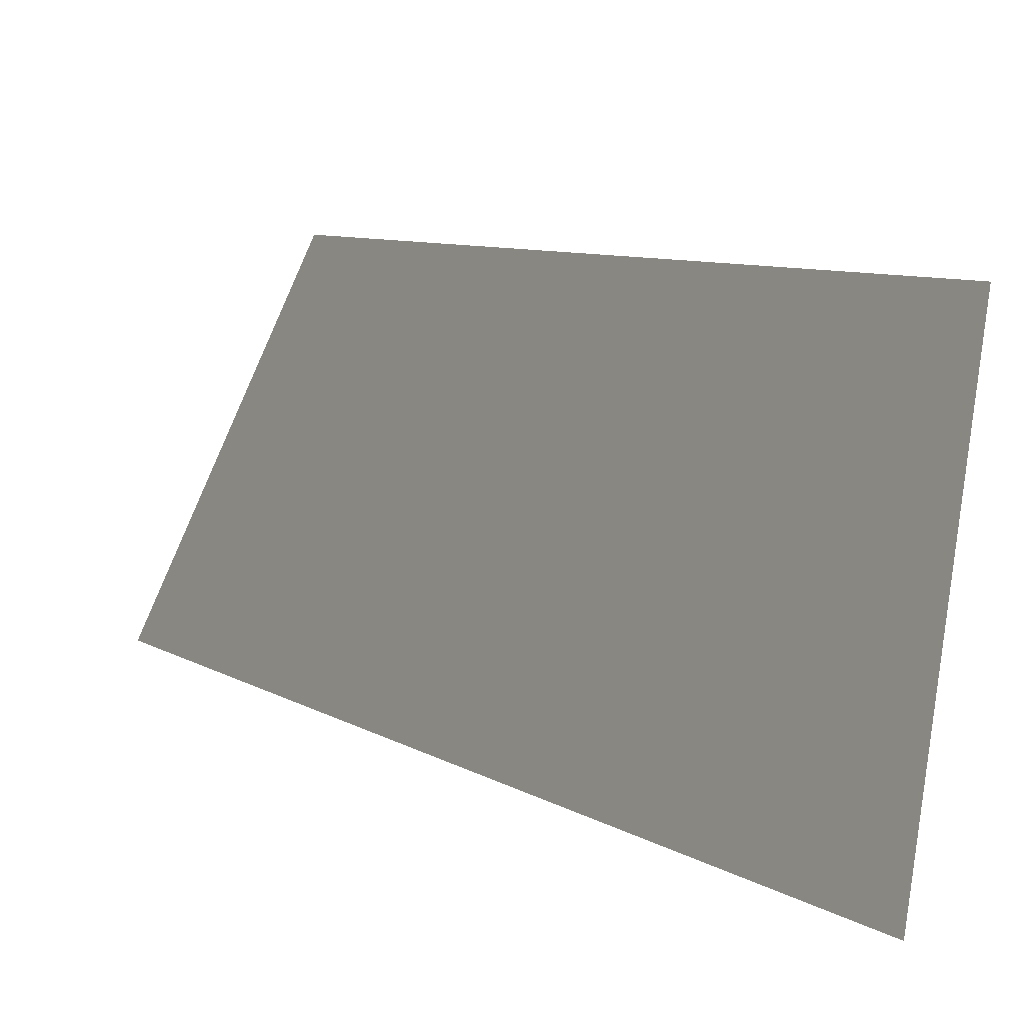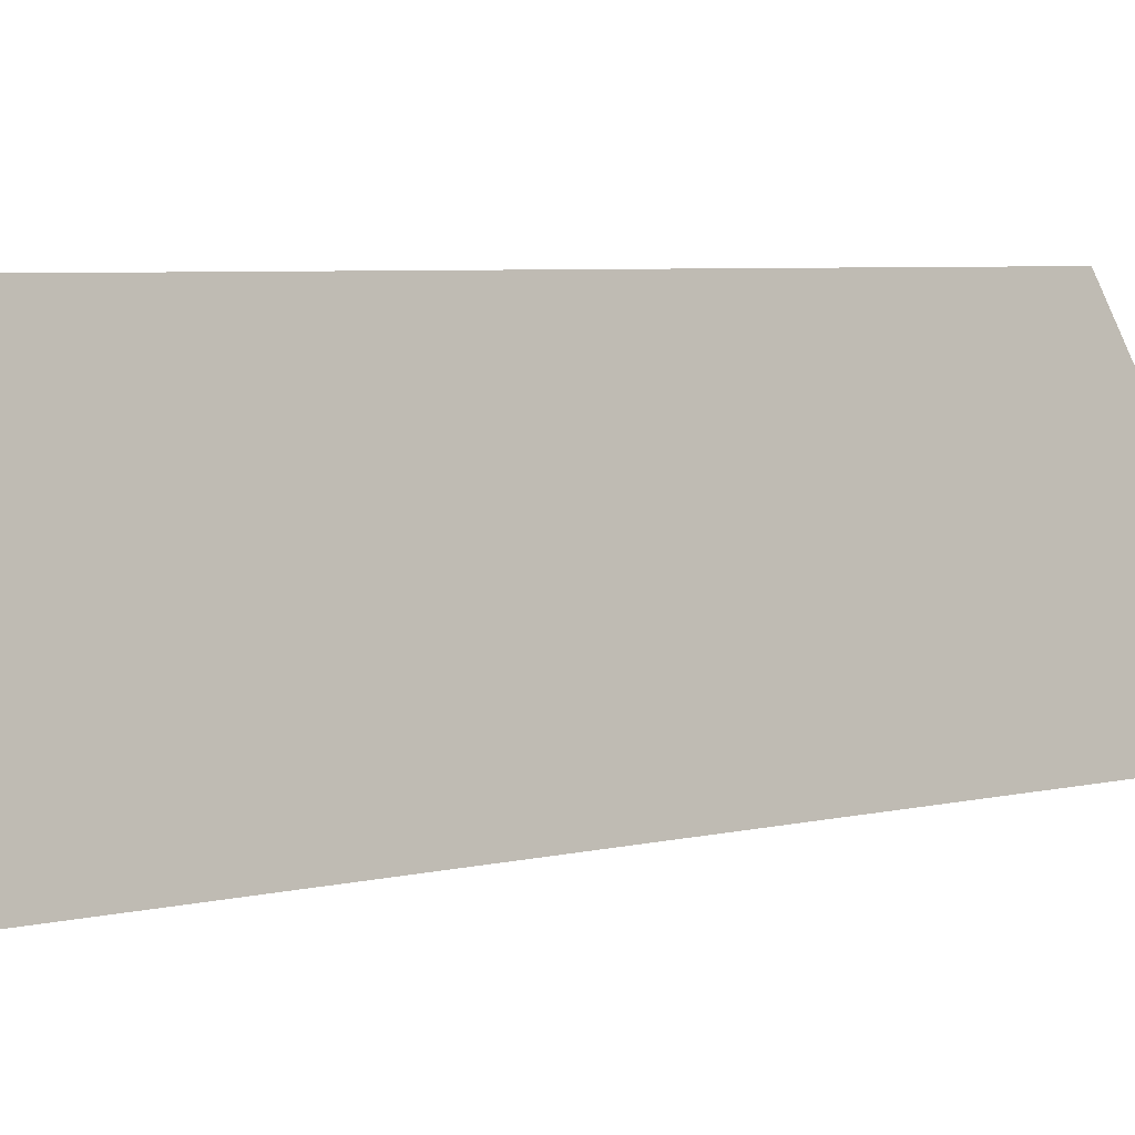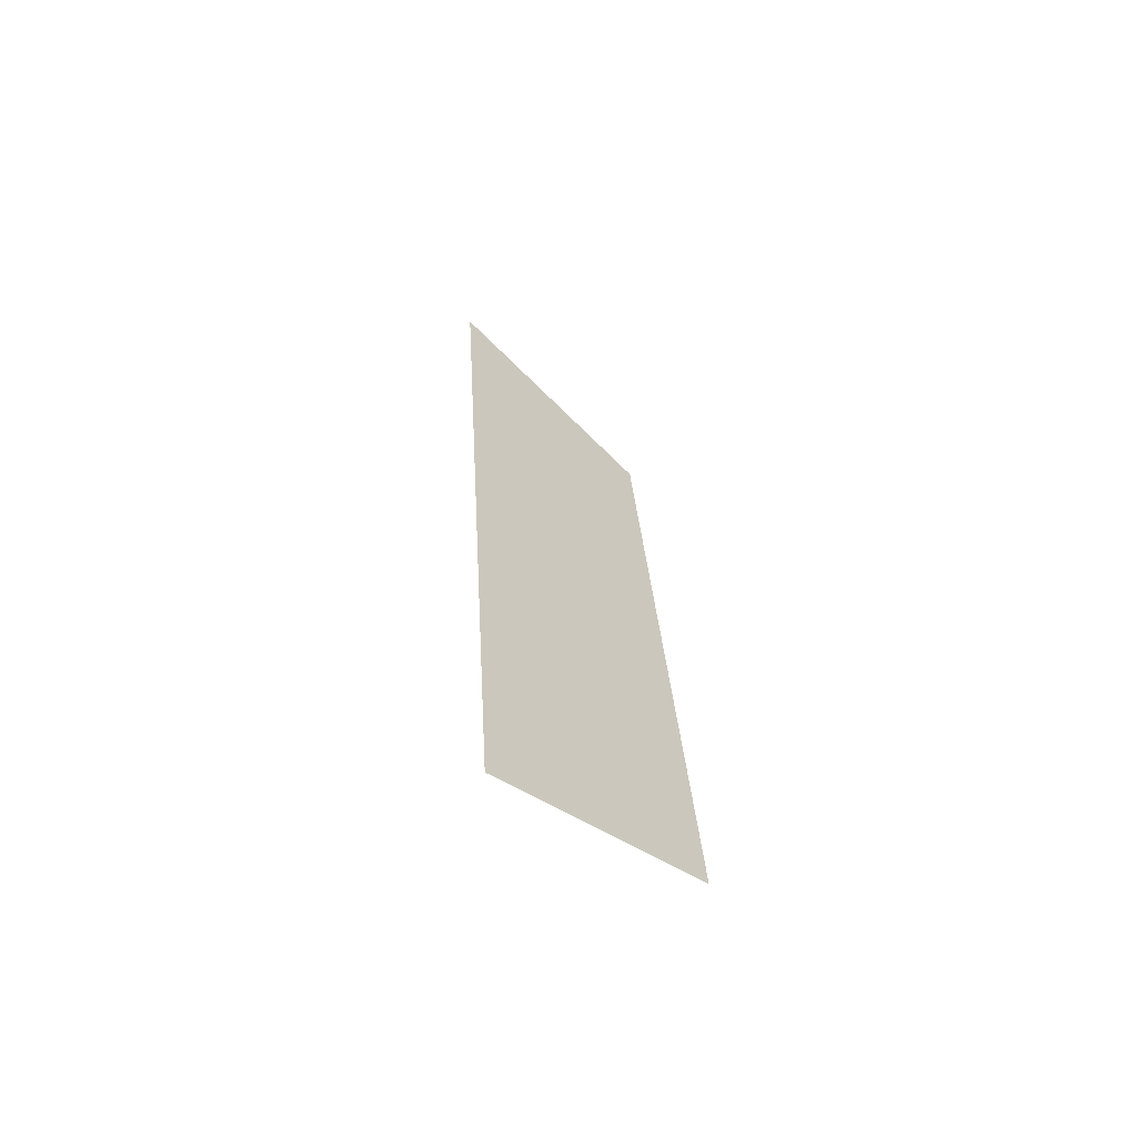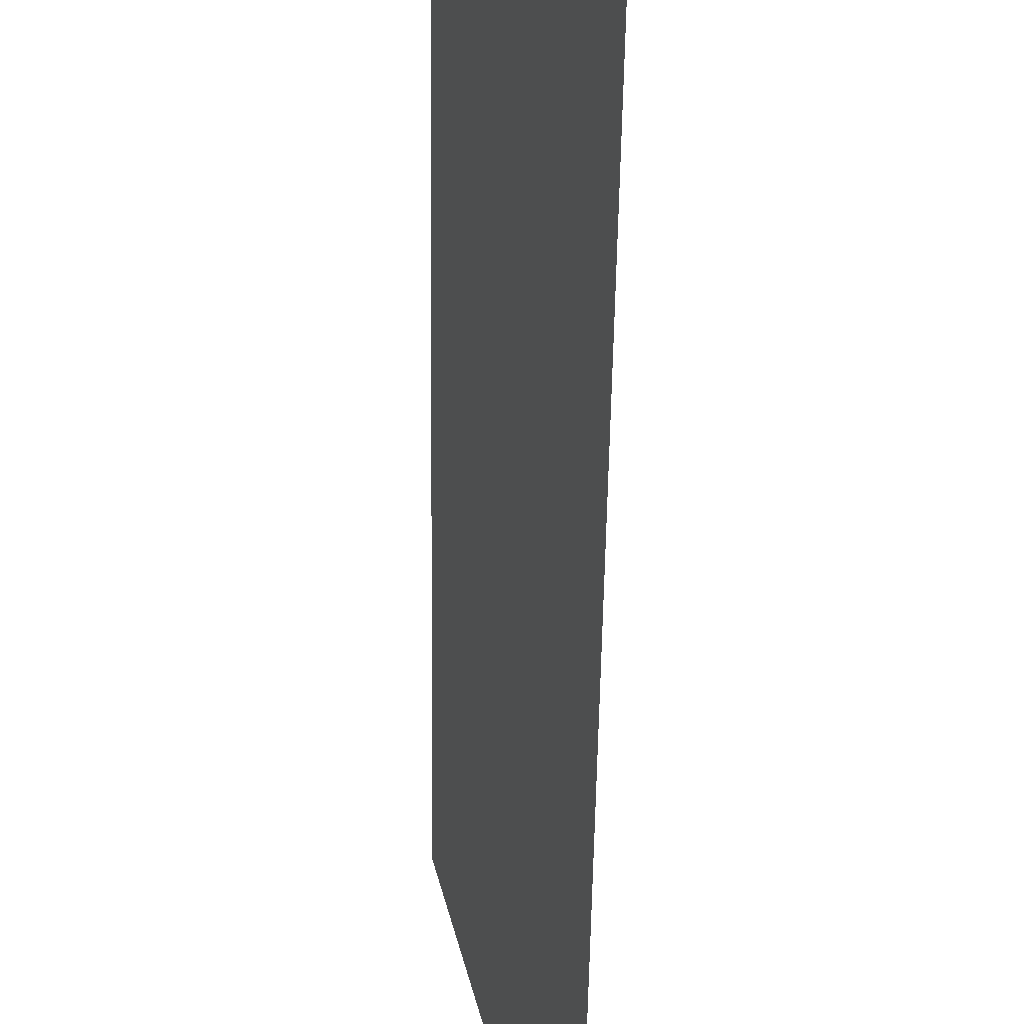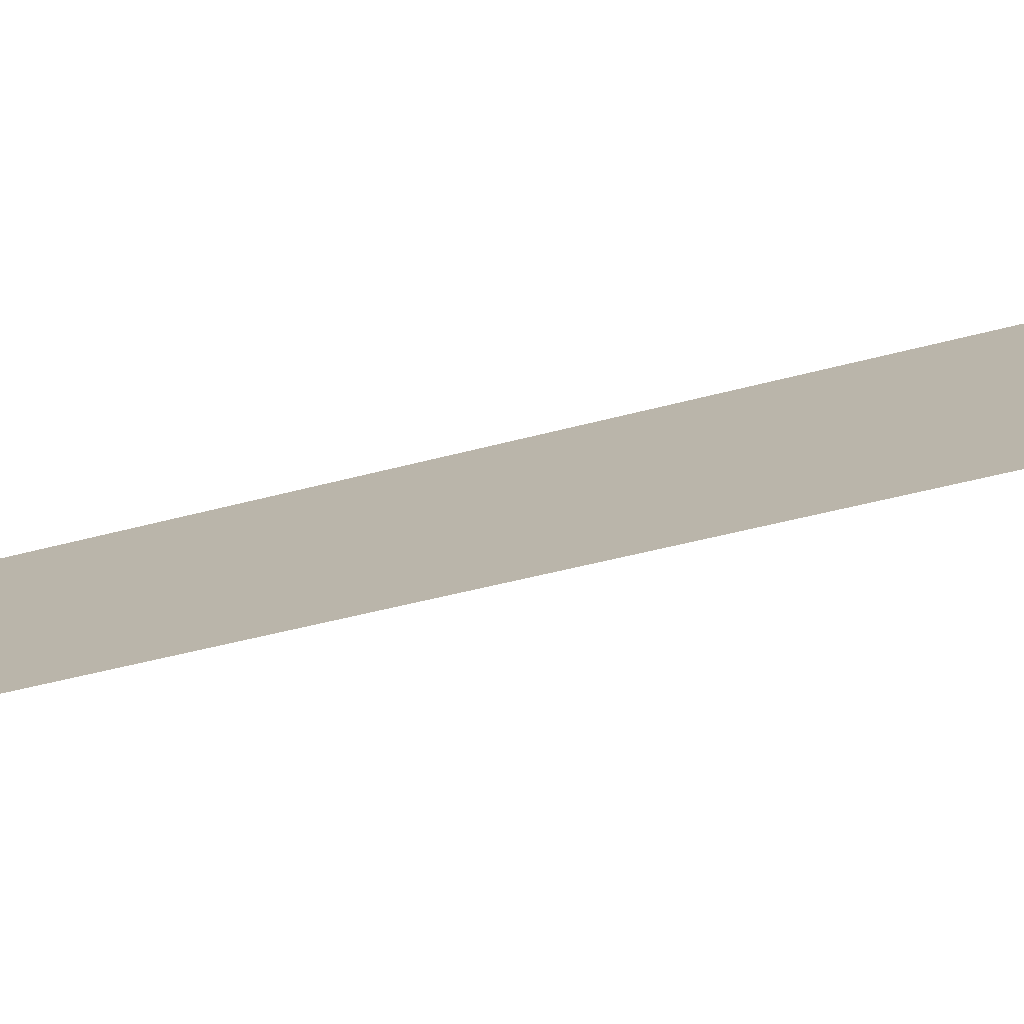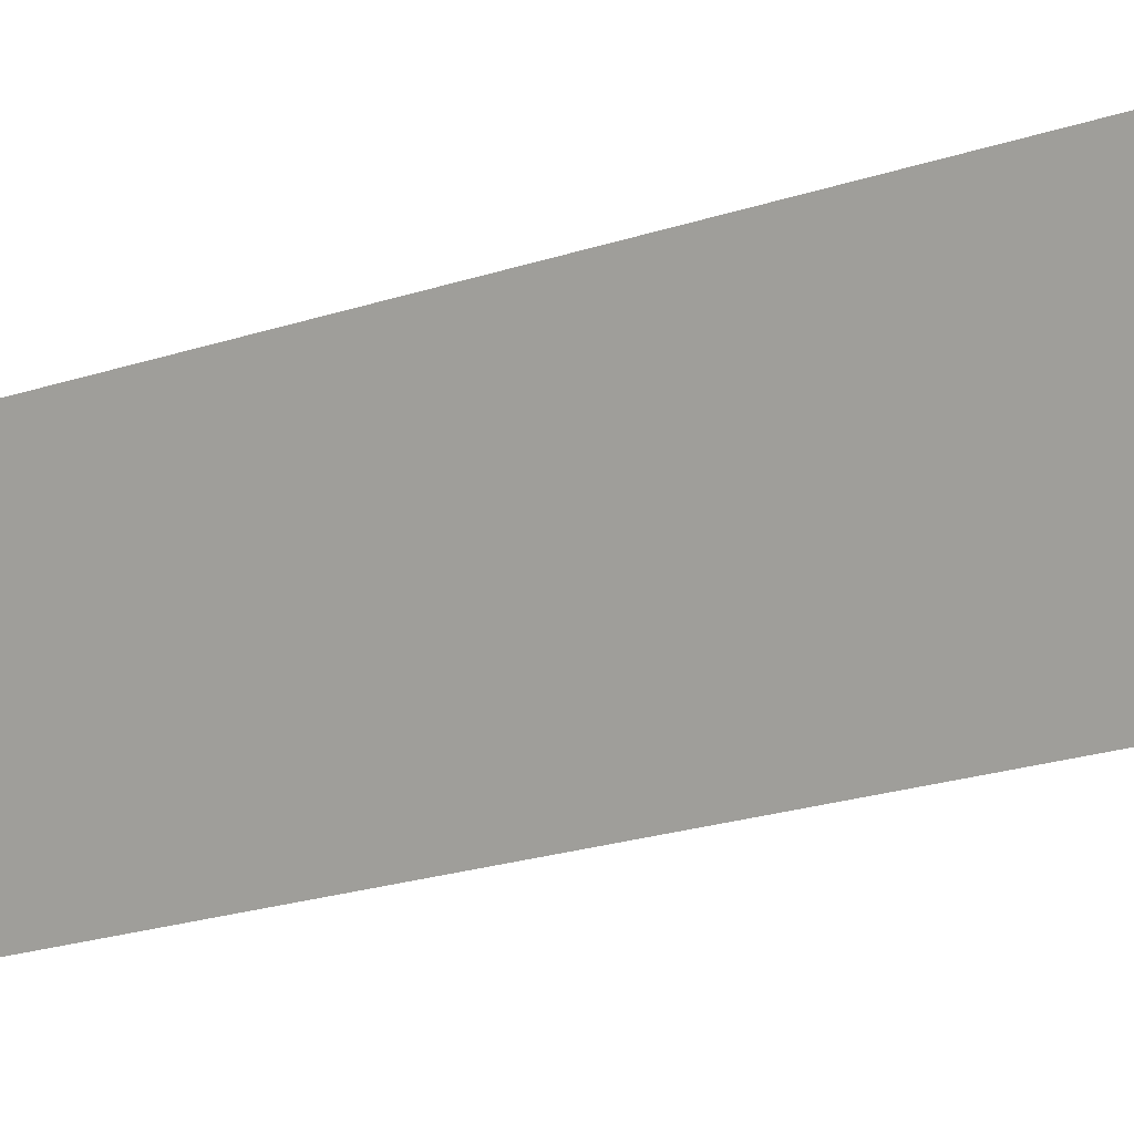
<metadata>
{"format":"obj","ext":"obj","renderer":"f3d","projection":"perspective","resolution":1024,"background":"white","views":[{"elev":-1.6,"azim":-22.0,"up":"+Y"},{"elev":13.1,"azim":-134.5,"up":"+Y"},{"elev":-66.4,"azim":31.2,"up":"+Z"},{"elev":-39.9,"azim":179.3,"up":"+Y"},{"elev":-55.7,"azim":-70.6,"up":"+Y"},{"elev":-9.6,"azim":119.1,"up":"+Y"}]}
</metadata>
<code>
o Group11/mesh9/mesh9-geometry#mesh9-geometry
v 0.812 0.05466 0.08261
v 0.8052 0.04241 0.006996
v 0.8052 0.03325 0.08945
v 0.812 0.0623 0.01384
f 1 2 3
f 2 1 4
f 3 2 1
f 4 1 2

</code>
